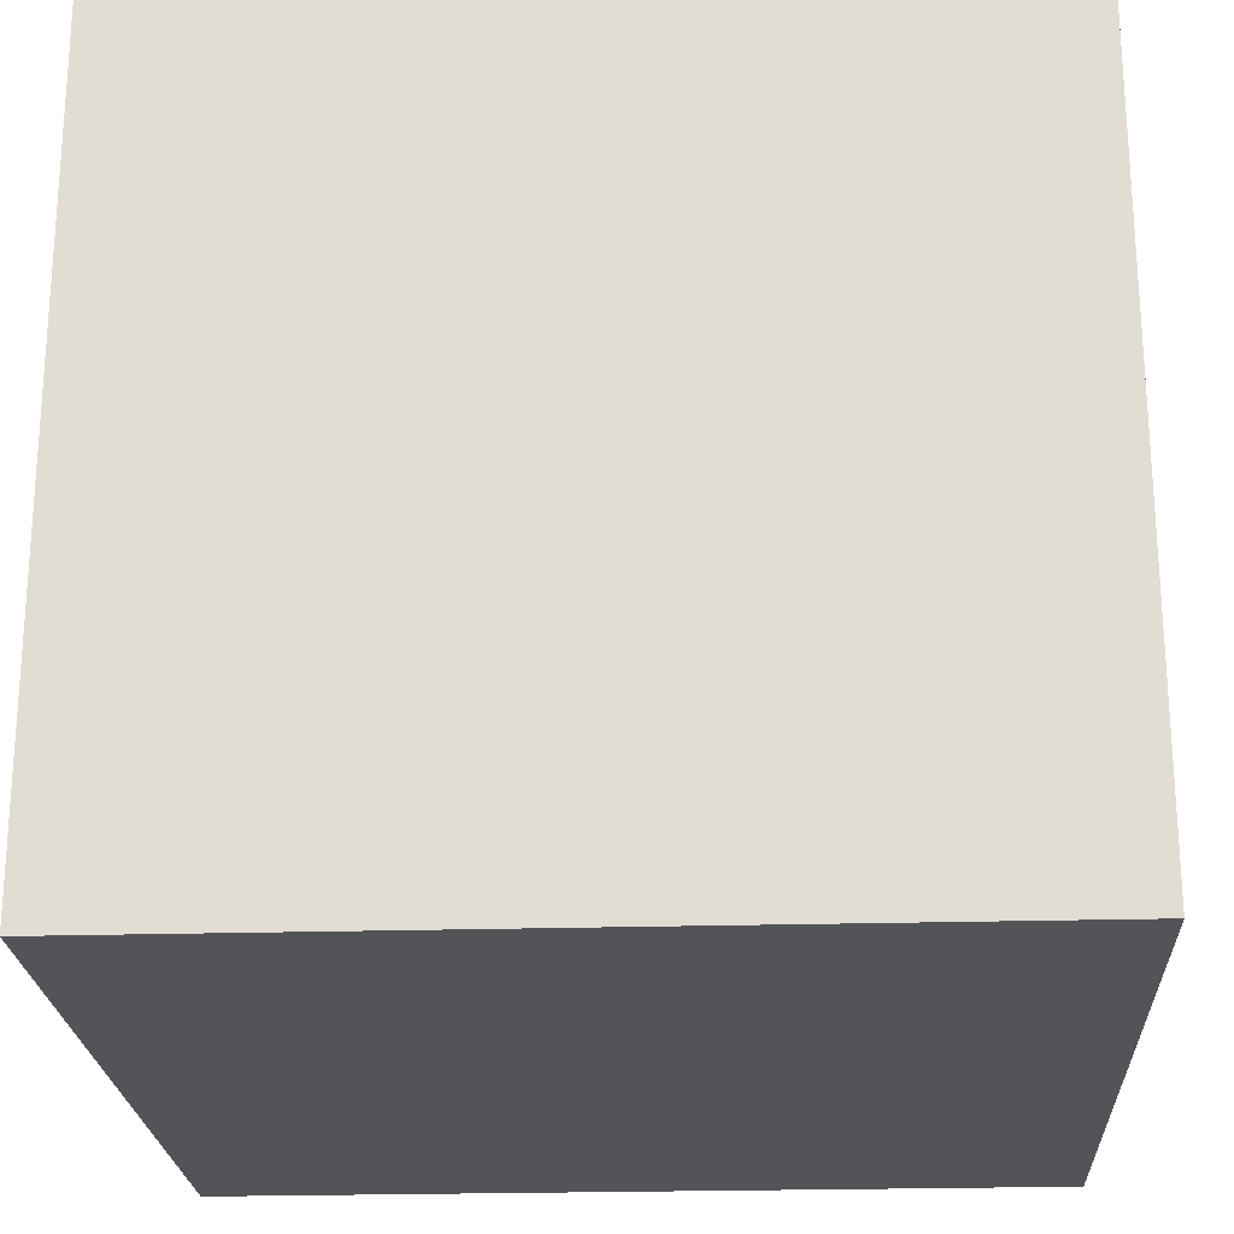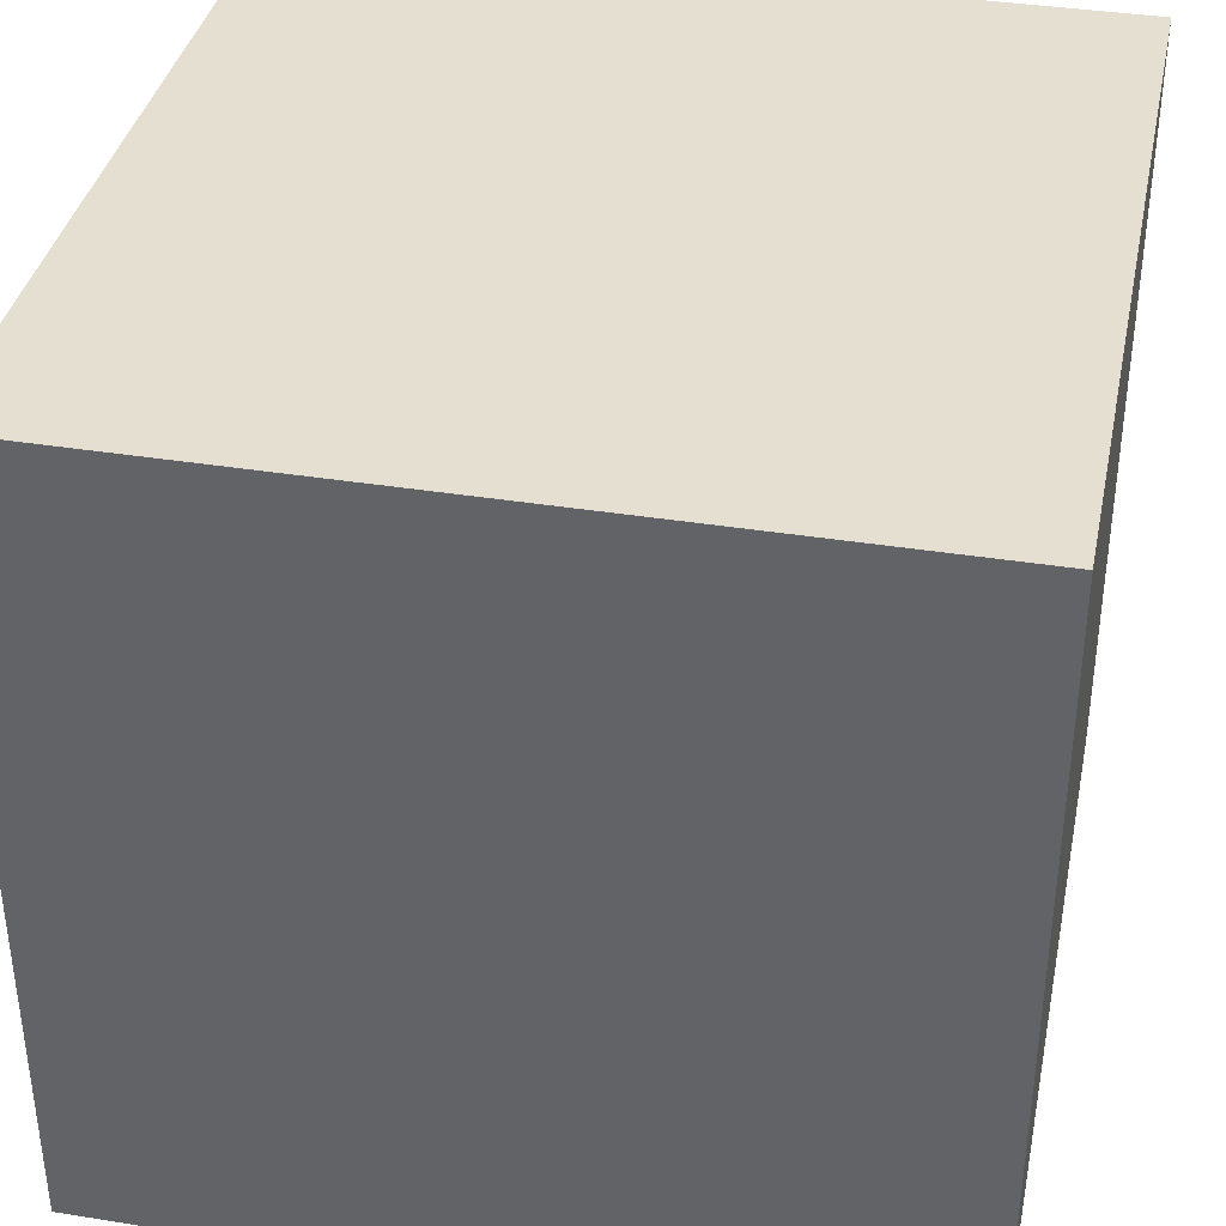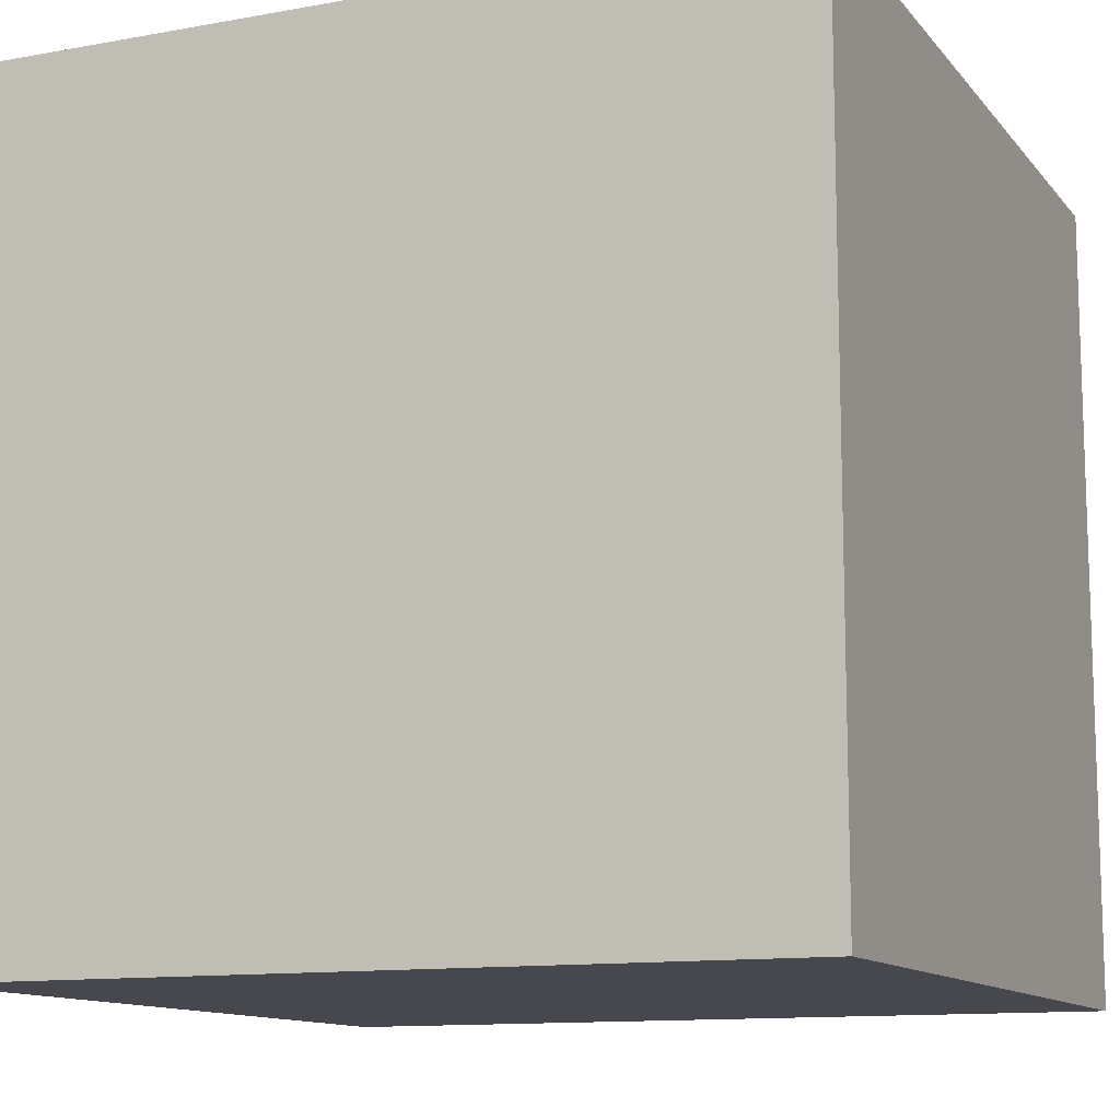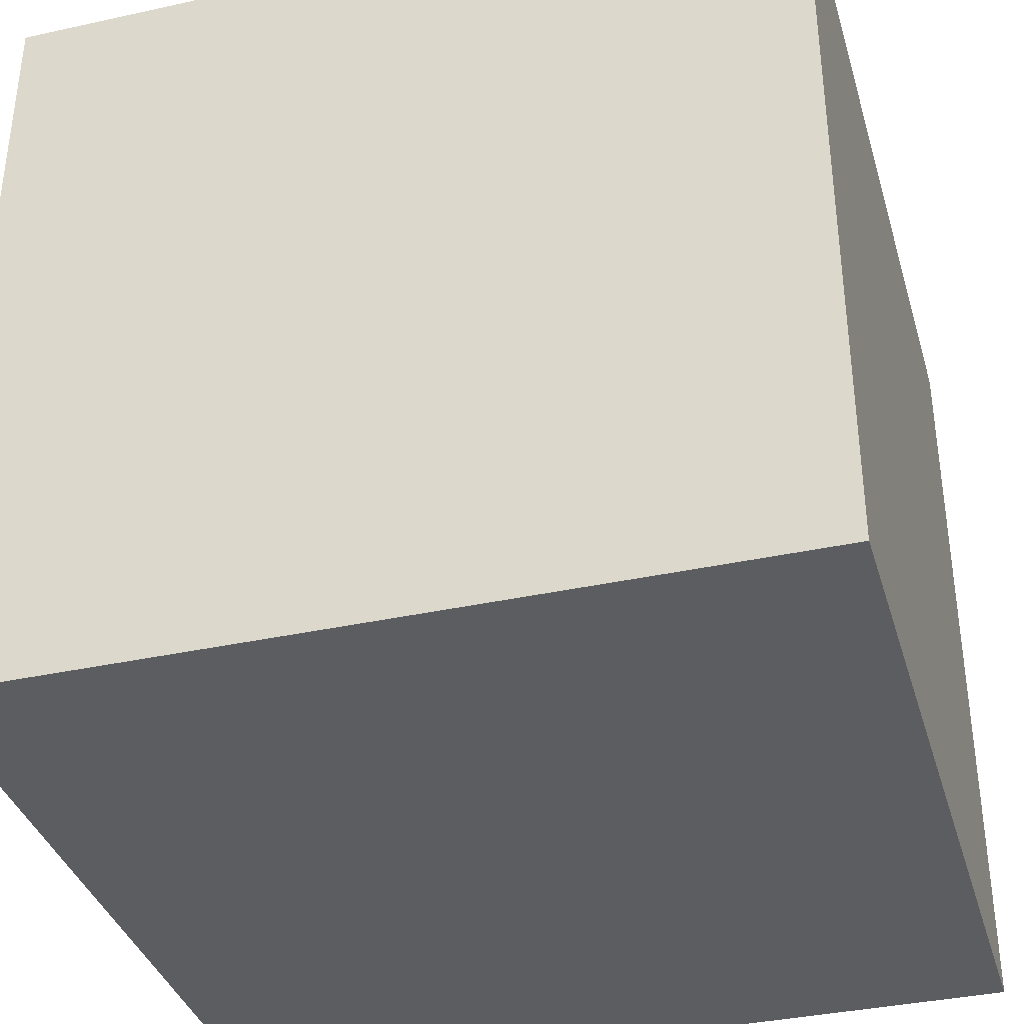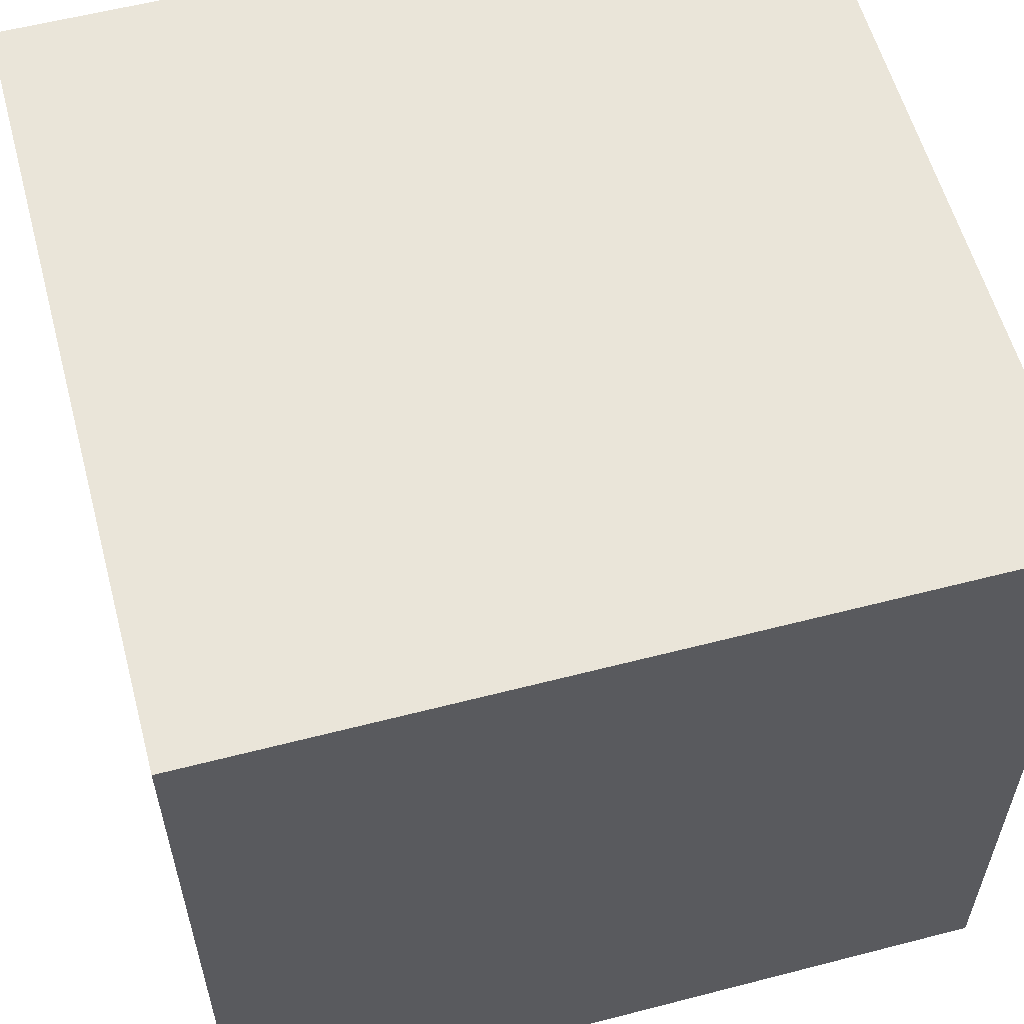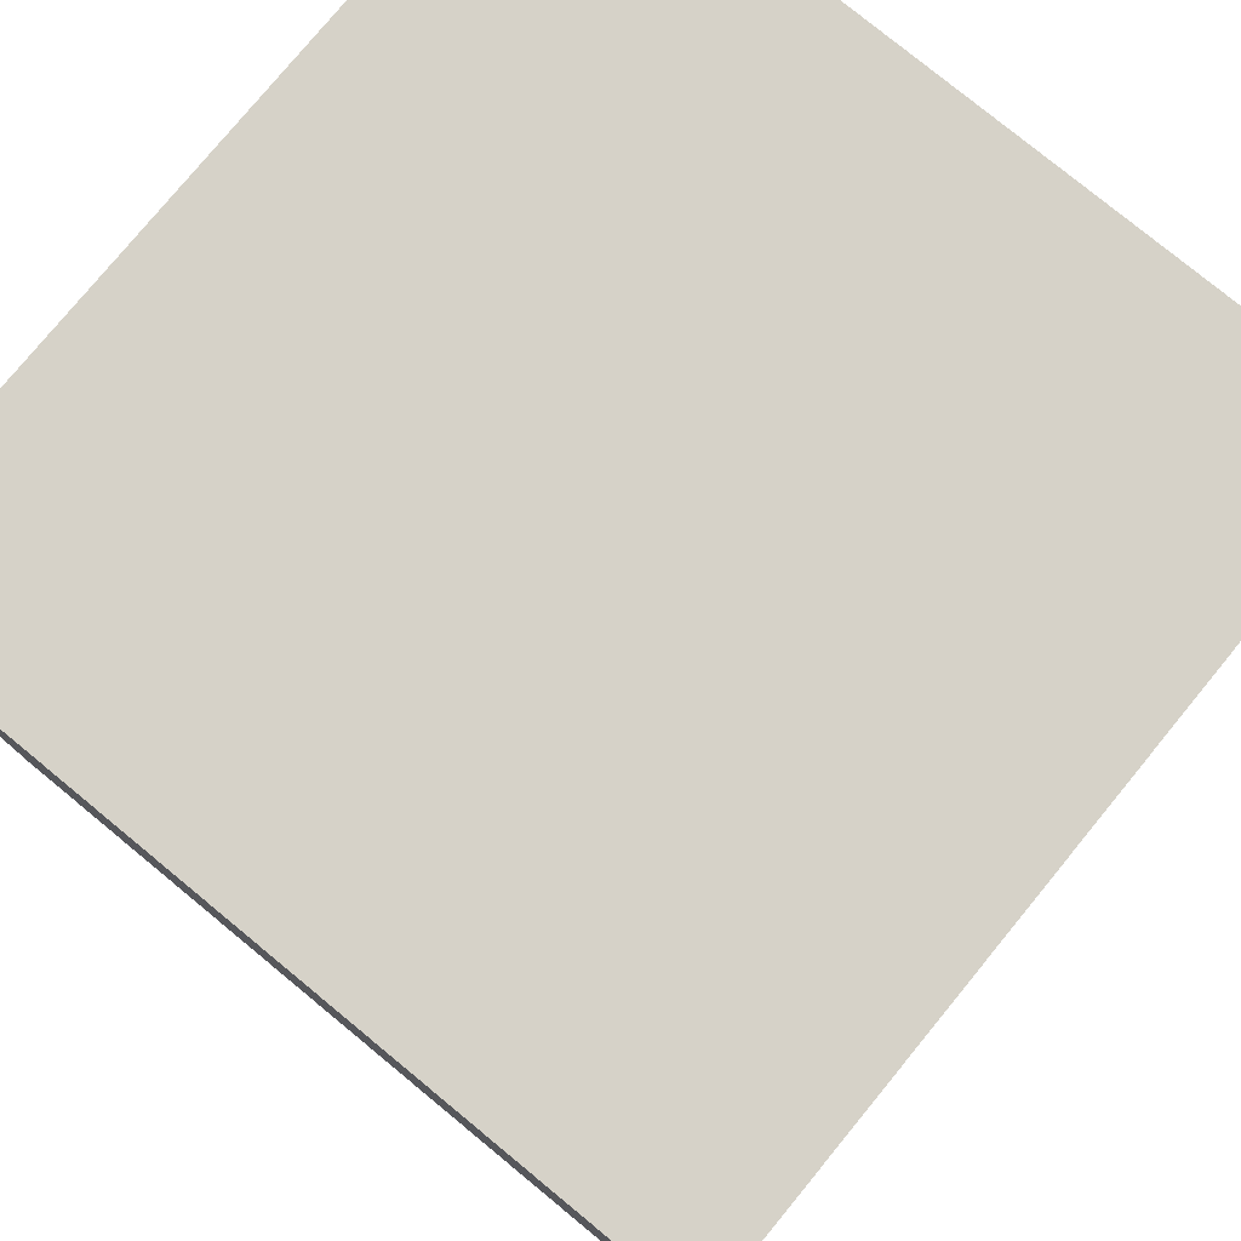
<metadata>
{"format":"obj","ext":"obj","renderer":"f3d","projection":"perspective","resolution":1024,"background":"white","views":[{"elev":-22.9,"azim":-177.1,"up":"+Y"},{"elev":37.4,"azim":101.6,"up":"+Y"},{"elev":-11.9,"azim":23.5,"up":"+Z"},{"elev":-36.7,"azim":105.9,"up":"+Y"},{"elev":58.1,"azim":-15.0,"up":"+Y"},{"elev":78.3,"azim":-50.6,"up":"+Y"}]}
</metadata>
<code>
g Royale_Area_Alien_Box6
v 0.5 0.495 1
v -0.5 -0.495 1
v -0.5 0.495 1
v 0.5 -0.495 1
v 0.5 -0.495 1
v -0.5 -0.495 -1.952e-07
v -0.5 -0.495 1
v 0.5 -0.495 -1.809e-07
v 0.5 0.495 1
v 0.5 -0.495 -1.809e-07
v 0.5 -0.495 1
v 0.5 0.495 -5.278e-08
v -0.5 0.495 1
v 0.5 0.495 -5.278e-08
v 0.5 0.495 1
v -0.5 0.495 9.22e-09
v -0.5 -0.495 1
v -0.5 0.495 9.22e-09
v -0.5 0.495 1
v -0.5 -0.495 -1.952e-07
v 0.5 0.495 -5.278e-08
v -0.5 -0.495 -1.952e-07
v 0.5 -0.495 -1.809e-07
v -0.5 0.495 9.22e-09
g Royale_Area_Alien_Box6_0
f 3 2 1
f 4 1 2
f 7 6 5
f 8 5 6
f 11 10 9
f 12 9 10
f 15 14 13
f 16 13 14
f 19 18 17
f 20 17 18
f 23 22 21
f 24 21 22

</code>
